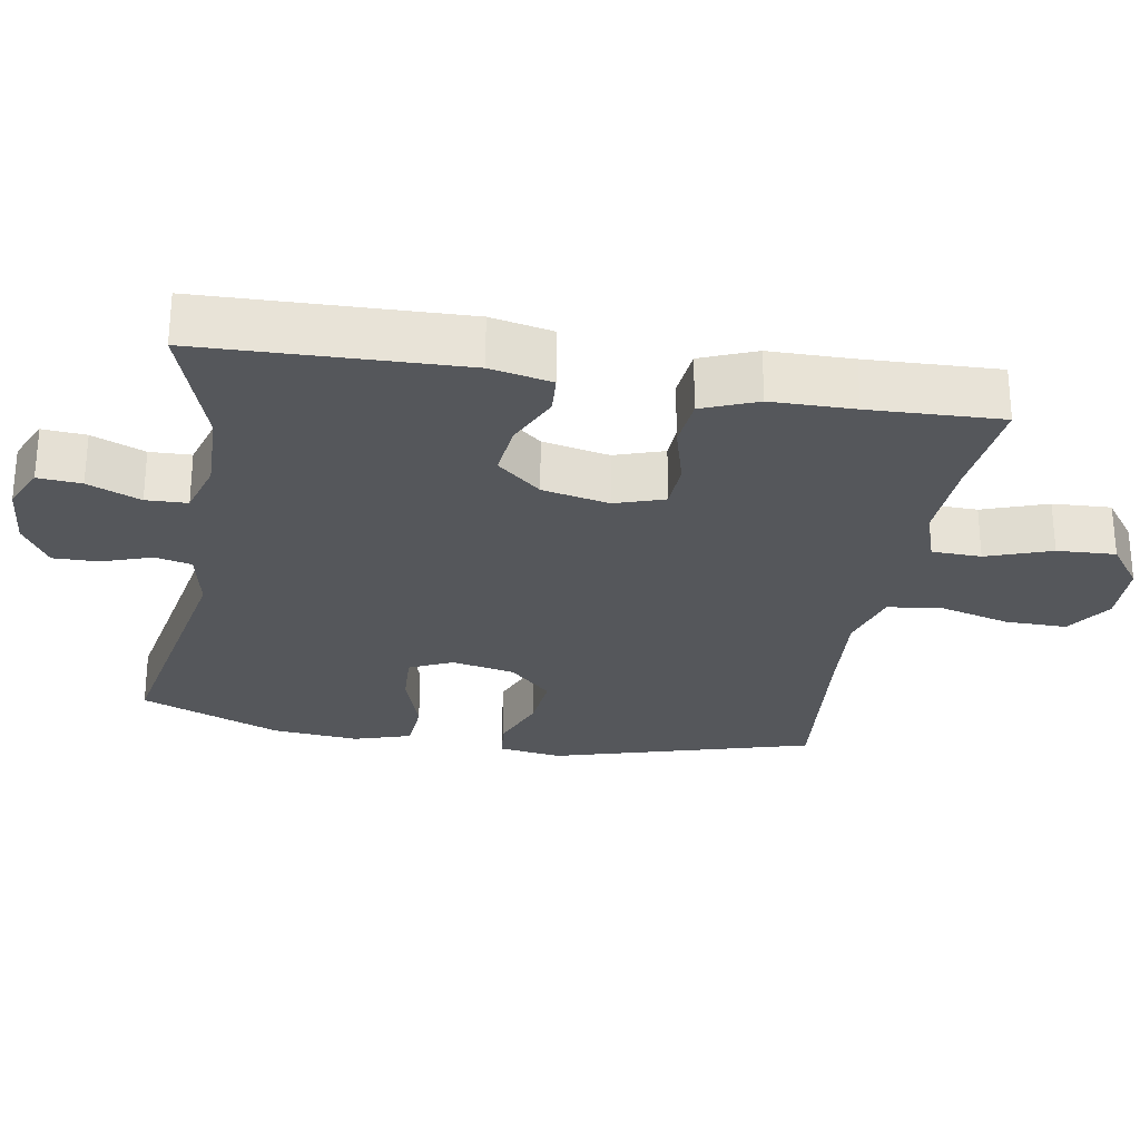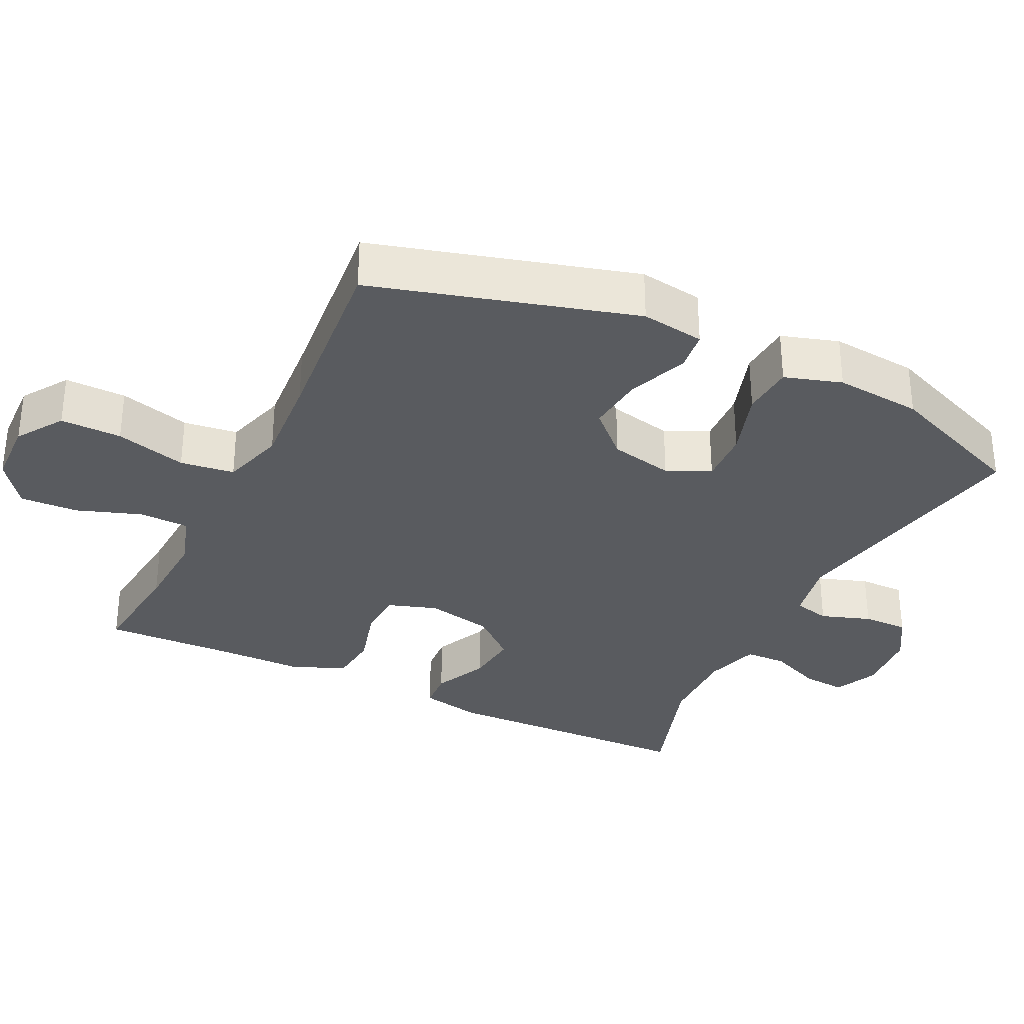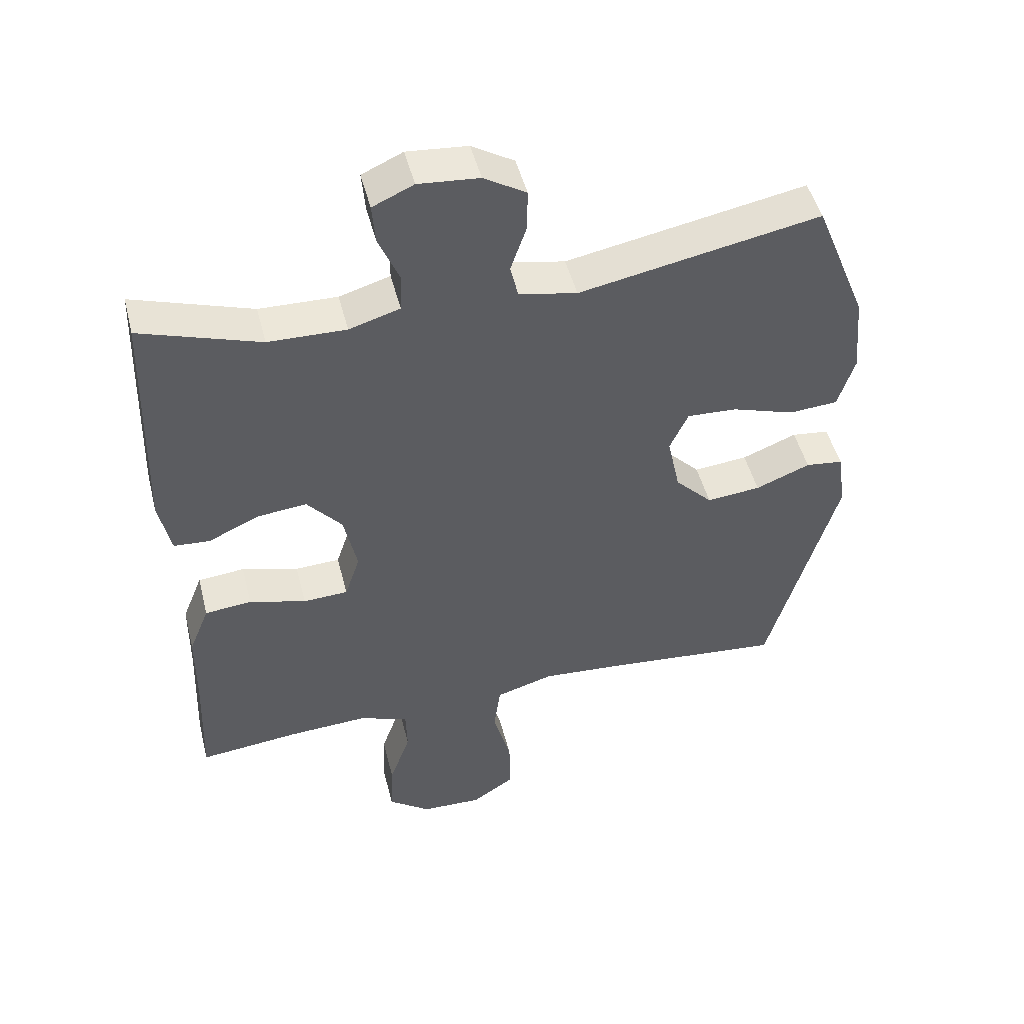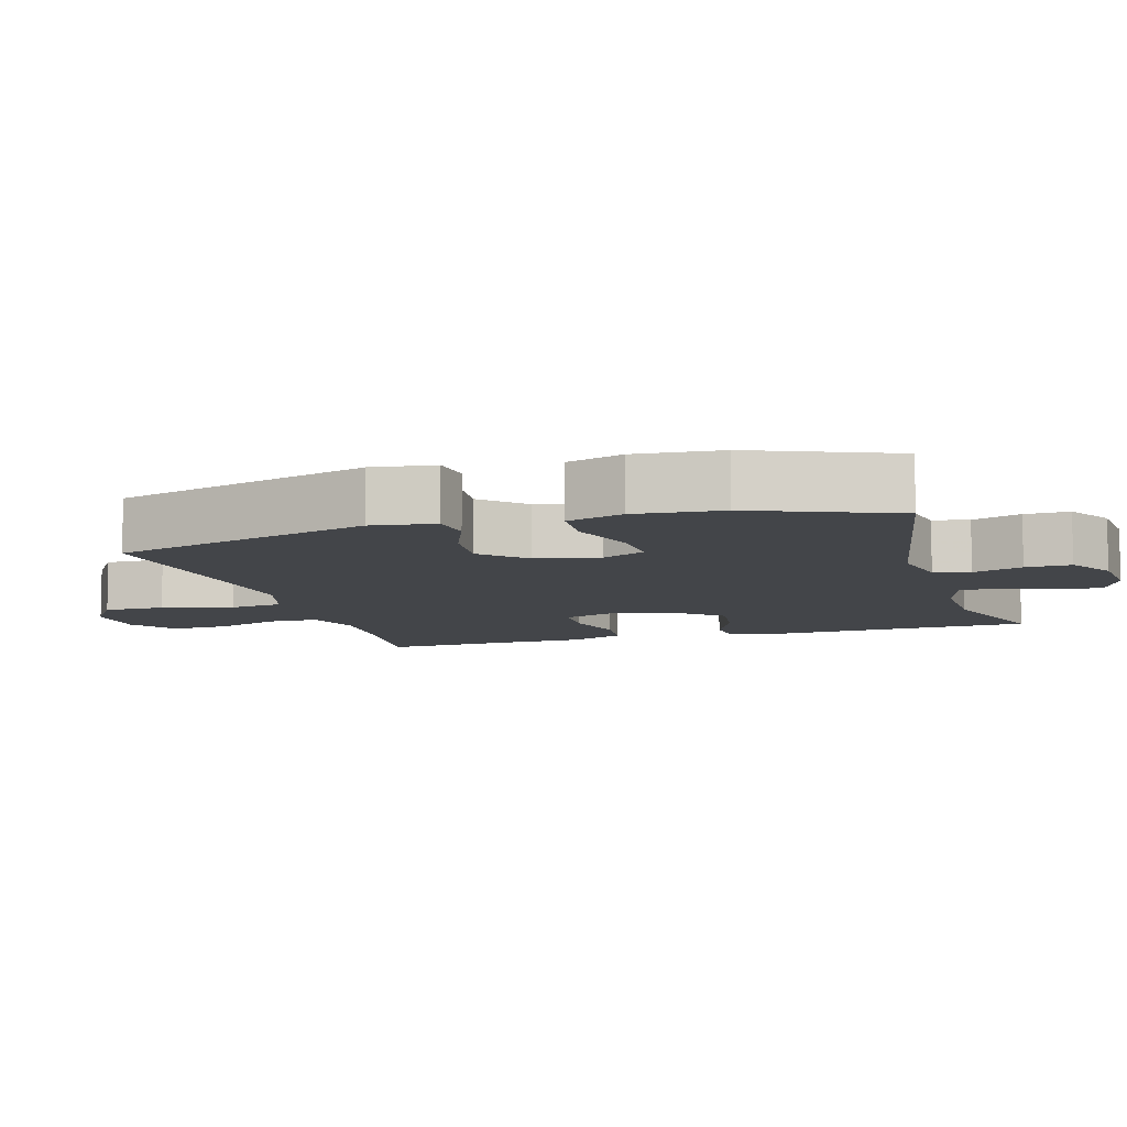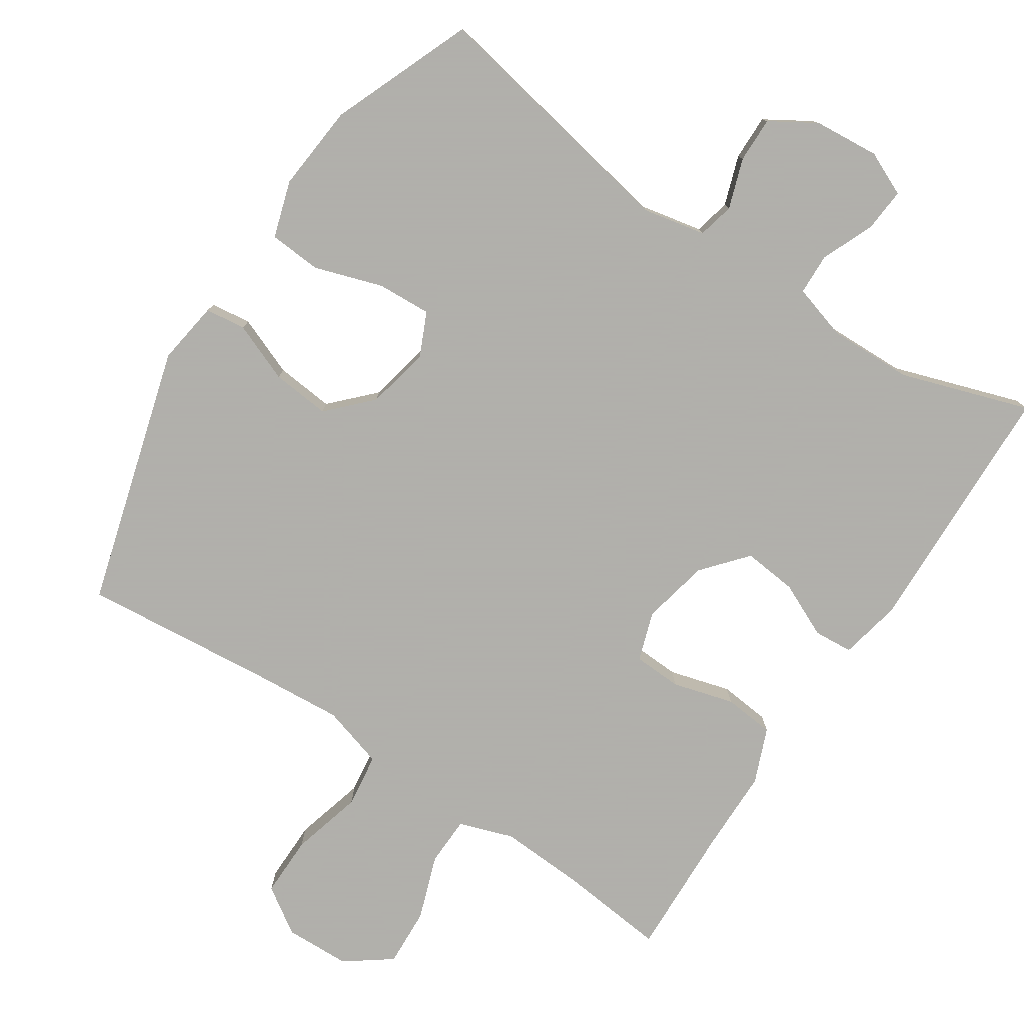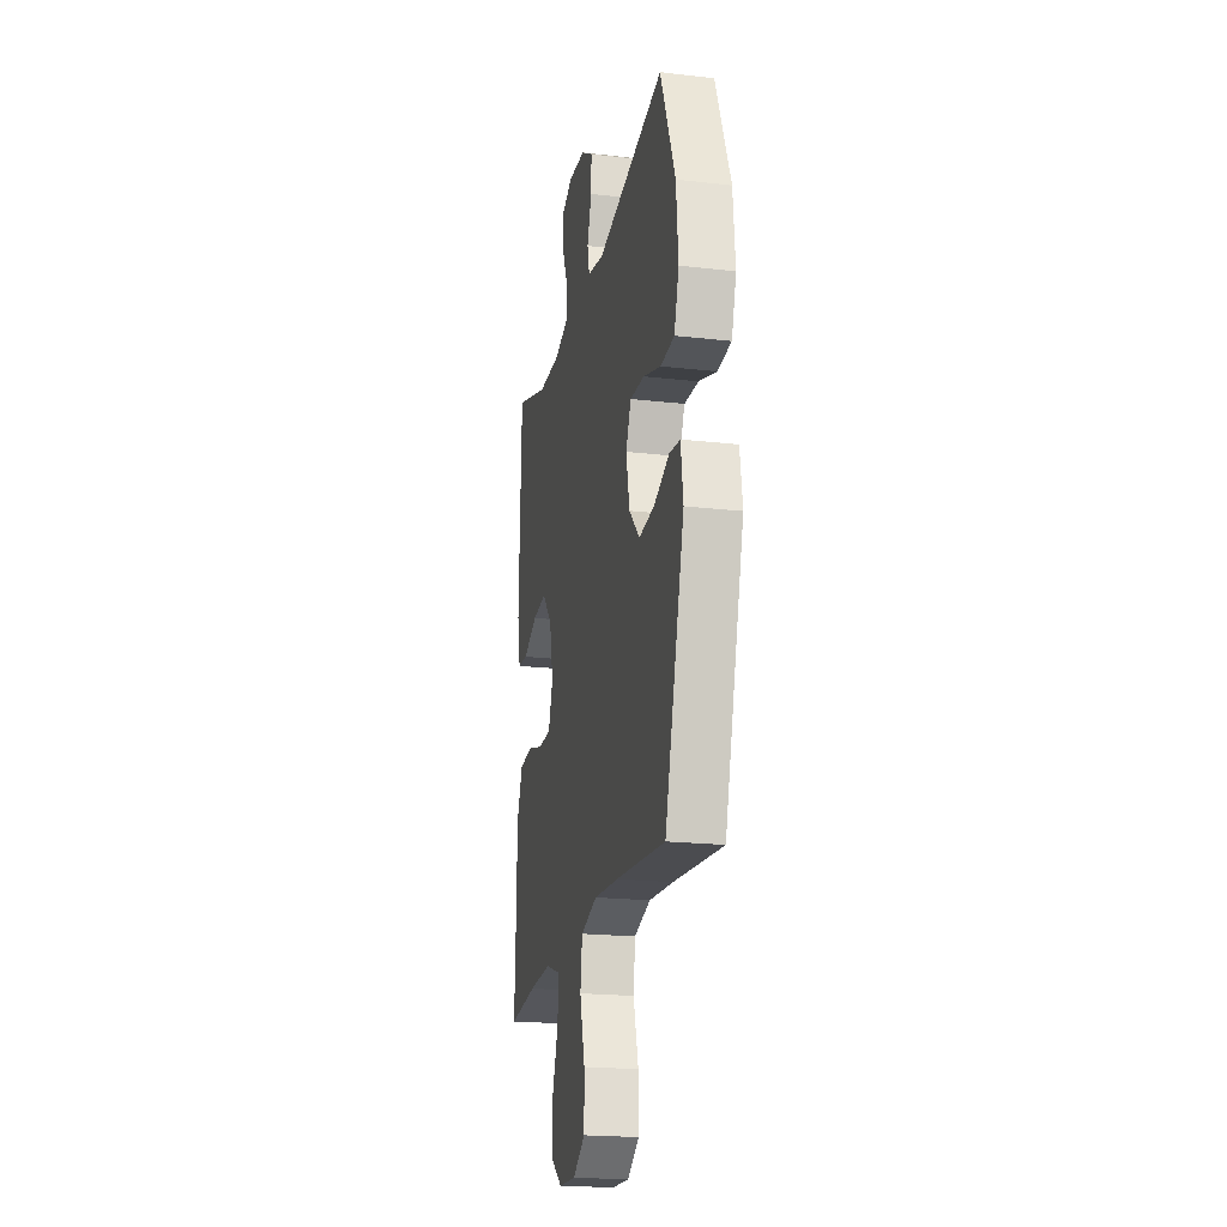
<metadata>
{"format":"obj","ext":"obj","renderer":"f3d","projection":"perspective","resolution":1024,"background":"white","views":[{"elev":-27.0,"azim":80.3,"up":"+Y"},{"elev":-32.4,"azim":-116.0,"up":"+Y"},{"elev":48.4,"azim":165.9,"up":"+Z"},{"elev":-8.9,"azim":-73.3,"up":"+Y"},{"elev":-78.4,"azim":-33.4,"up":"+Y"},{"elev":-20.5,"azim":-101.8,"up":"+Z"}]}
</metadata>
<code>
v -0.5 0.07 0.5
v -0.135 0.07 0.431
v -0.047 0.07 0.449
v -0.035 0.07 0.5
v -0.059 0.07 0.57
v -0.06 0.07 0.634
v 0.004 0.07 0.673
v 0.096 0.07 0.681
v 0.158 0.07 0.653
v 0.153 0.07 0.592
v 0.122 0.07 0.518
v 0.124 0.07 0.46
v 0.201 0.07 0.437
v 0.319 0.07 0.44
v 0.5 0.07 0.5
v 0.511 0.07 0.137
v 0.493 0.07 0.051
v 0.438 0.07 0.047
v 0.362 0.07 0.082
v 0.286 0.07 0.09
v 0.233 0.07 0.028
v 0.213 0.07 -0.066
v 0.236 0.07 -0.135
v 0.304 0.07 -0.138
v 0.39 0.07 -0.114
v 0.461 0.07 -0.121
v 0.492 0.07 -0.198
v 0.493 0.07 -0.315
v 0.5 0.07 -0.5
v 0.348 0.07 -0.484
v 0.229 0.07 -0.478
v 0.153 0.07 -0.504
v 0.151 0.07 -0.573
v 0.183 0.07 -0.664
v 0.187 0.07 -0.746
v 0.123 0.07 -0.793
v 0.031 0.07 -0.796
v -0.034 0.07 -0.753
v -0.033 0.07 -0.667
v -0.006 0.07 -0.567
v -0.016 0.07 -0.491
v -0.104 0.07 -0.465
v -0.235 0.07 -0.475
v -0.5 0.07 -0.5
v -0.604 0.07 -0.134
v -0.591 0.07 -0.045
v -0.534 0.07 -0.038
v -0.451 0.07 -0.071
v -0.369 0.07 -0.079
v -0.312 0.07 -0.02
v -0.293 0.07 0.069
v -0.321 0.07 0.13
v -0.397 0.07 0.126
v -0.492 0.07 0.095
v -0.566 0.07 0.1
v -0.591 0.07 0.18
v -0.58 0.07 0.302
v -0.5 0 0.5
v -0.135 0 0.431
v -0.047 0 0.449
v -0.035 0 0.5
v -0.059 0 0.57
v -0.06 0 0.634
v 0.004 0 0.673
v 0.096 0 0.681
v 0.158 0 0.653
v 0.153 0 0.592
v 0.122 0 0.518
v 0.124 0 0.46
v 0.201 0 0.437
v 0.319 0 0.44
v 0.5 0 0.5
v 0.511 0 0.137
v 0.493 0 0.051
v 0.438 0 0.047
v 0.362 0 0.082
v 0.286 0 0.09
v 0.233 0 0.028
v 0.213 0 -0.066
v 0.236 0 -0.135
v 0.304 0 -0.138
v 0.39 0 -0.114
v 0.461 0 -0.121
v 0.492 0 -0.198
v 0.493 0 -0.315
v 0.5 0 -0.5
v 0.348 0 -0.484
v 0.229 0 -0.478
v 0.153 0 -0.504
v 0.151 0 -0.573
v 0.183 0 -0.664
v 0.187 0 -0.746
v 0.123 0 -0.793
v 0.031 0 -0.796
v -0.034 0 -0.753
v -0.033 0 -0.667
v -0.006 0 -0.567
v -0.016 0 -0.491
v -0.104 0 -0.465
v -0.235 0 -0.475
v -0.5 0 -0.5
v -0.604 0 -0.134
v -0.591 0 -0.045
v -0.534 0 -0.038
v -0.451 0 -0.071
v -0.369 0 -0.079
v -0.312 0 -0.02
v -0.293 0 0.069
v -0.321 0 0.13
v -0.397 0 0.126
v -0.492 0 0.095
v -0.566 0 0.1
v -0.591 0 0.18
v -0.58 0 0.302
f 57 1 2
f 56 57 2
f 55 56 2
f 54 55 2
f 53 54 2
f 52 53 2 3
f 51 52 3
f 50 51 3
f 46 47 48
f 45 46 48
f 44 45 48
f 43 44 48
f 42 43 48 49
f 41 42 49 50
f 38 39 40
f 37 38 40
f 36 37 40
f 35 36 40
f 34 35 40
f 33 34 40
f 32 33 40 41
f 41 50 3
f 32 41 3
f 31 32 3
f 28 29 30
f 28 30 31
f 27 28 31
f 26 27 31
f 25 26 31
f 24 25 31
f 17 18 19
f 16 17 19
f 15 16 19
f 14 15 19
f 13 14 19 20
f 12 13 20 21
f 9 10 11
f 8 9 11
f 7 8 11
f 6 7 11
f 5 6 11
f 4 5 11
f 4 11 12
f 12 21 22
f 4 12 22
f 3 4 22
f 23 24 31
f 3 22 23 31
f 59 58 114
f 59 114 113
f 59 113 112
f 59 112 111
f 59 111 110
f 60 59 110 109
f 60 109 108
f 60 108 107
f 105 104 103
f 105 103 102
f 105 102 101
f 105 101 100
f 106 105 100 99
f 107 106 99 98
f 97 96 95
f 97 95 94
f 97 94 93
f 97 93 92
f 97 92 91
f 97 91 90
f 98 97 90 89
f 60 107 98
f 60 98 89
f 60 89 88
f 87 86 85
f 88 87 85
f 88 85 84
f 88 84 83
f 88 83 82
f 88 82 81
f 76 75 74
f 76 74 73
f 76 73 72
f 76 72 71
f 77 76 71 70
f 78 77 70 69
f 68 67 66
f 68 66 65
f 68 65 64
f 68 64 63
f 68 63 62
f 68 62 61
f 69 68 61
f 79 78 69
f 79 69 61
f 79 61 60
f 88 81 80
f 88 80 79 60
f 1 58 59 2
f 2 59 60 3
f 3 60 61 4
f 4 61 62 5
f 5 62 63 6
f 6 63 64 7
f 7 64 65 8
f 8 65 66 9
f 9 66 67 10
f 10 67 68 11
f 11 68 69 12
f 12 69 70 13
f 13 70 71 14
f 14 71 72 15
f 15 72 73 16
f 16 73 74 17
f 17 74 75 18
f 18 75 76 19
f 19 76 77 20
f 20 77 78 21
f 21 78 79 22
f 22 79 80 23
f 23 80 81 24
f 24 81 82 25
f 25 82 83 26
f 26 83 84 27
f 27 84 85 28
f 28 85 86 29
f 29 86 87 30
f 30 87 88 31
f 31 88 89 32
f 32 89 90 33
f 33 90 91 34
f 34 91 92 35
f 35 92 93 36
f 36 93 94 37
f 37 94 95 38
f 38 95 96 39
f 39 96 97 40
f 40 97 98 41
f 41 98 99 42
f 42 99 100 43
f 43 100 101 44
f 44 101 102 45
f 45 102 103 46
f 46 103 104 47
f 47 104 105 48
f 48 105 106 49
f 49 106 107 50
f 50 107 108 51
f 51 108 109 52
f 52 109 110 53
f 53 110 111 54
f 54 111 112 55
f 55 112 113 56
f 56 113 114 57
f 57 114 58 1

</code>
